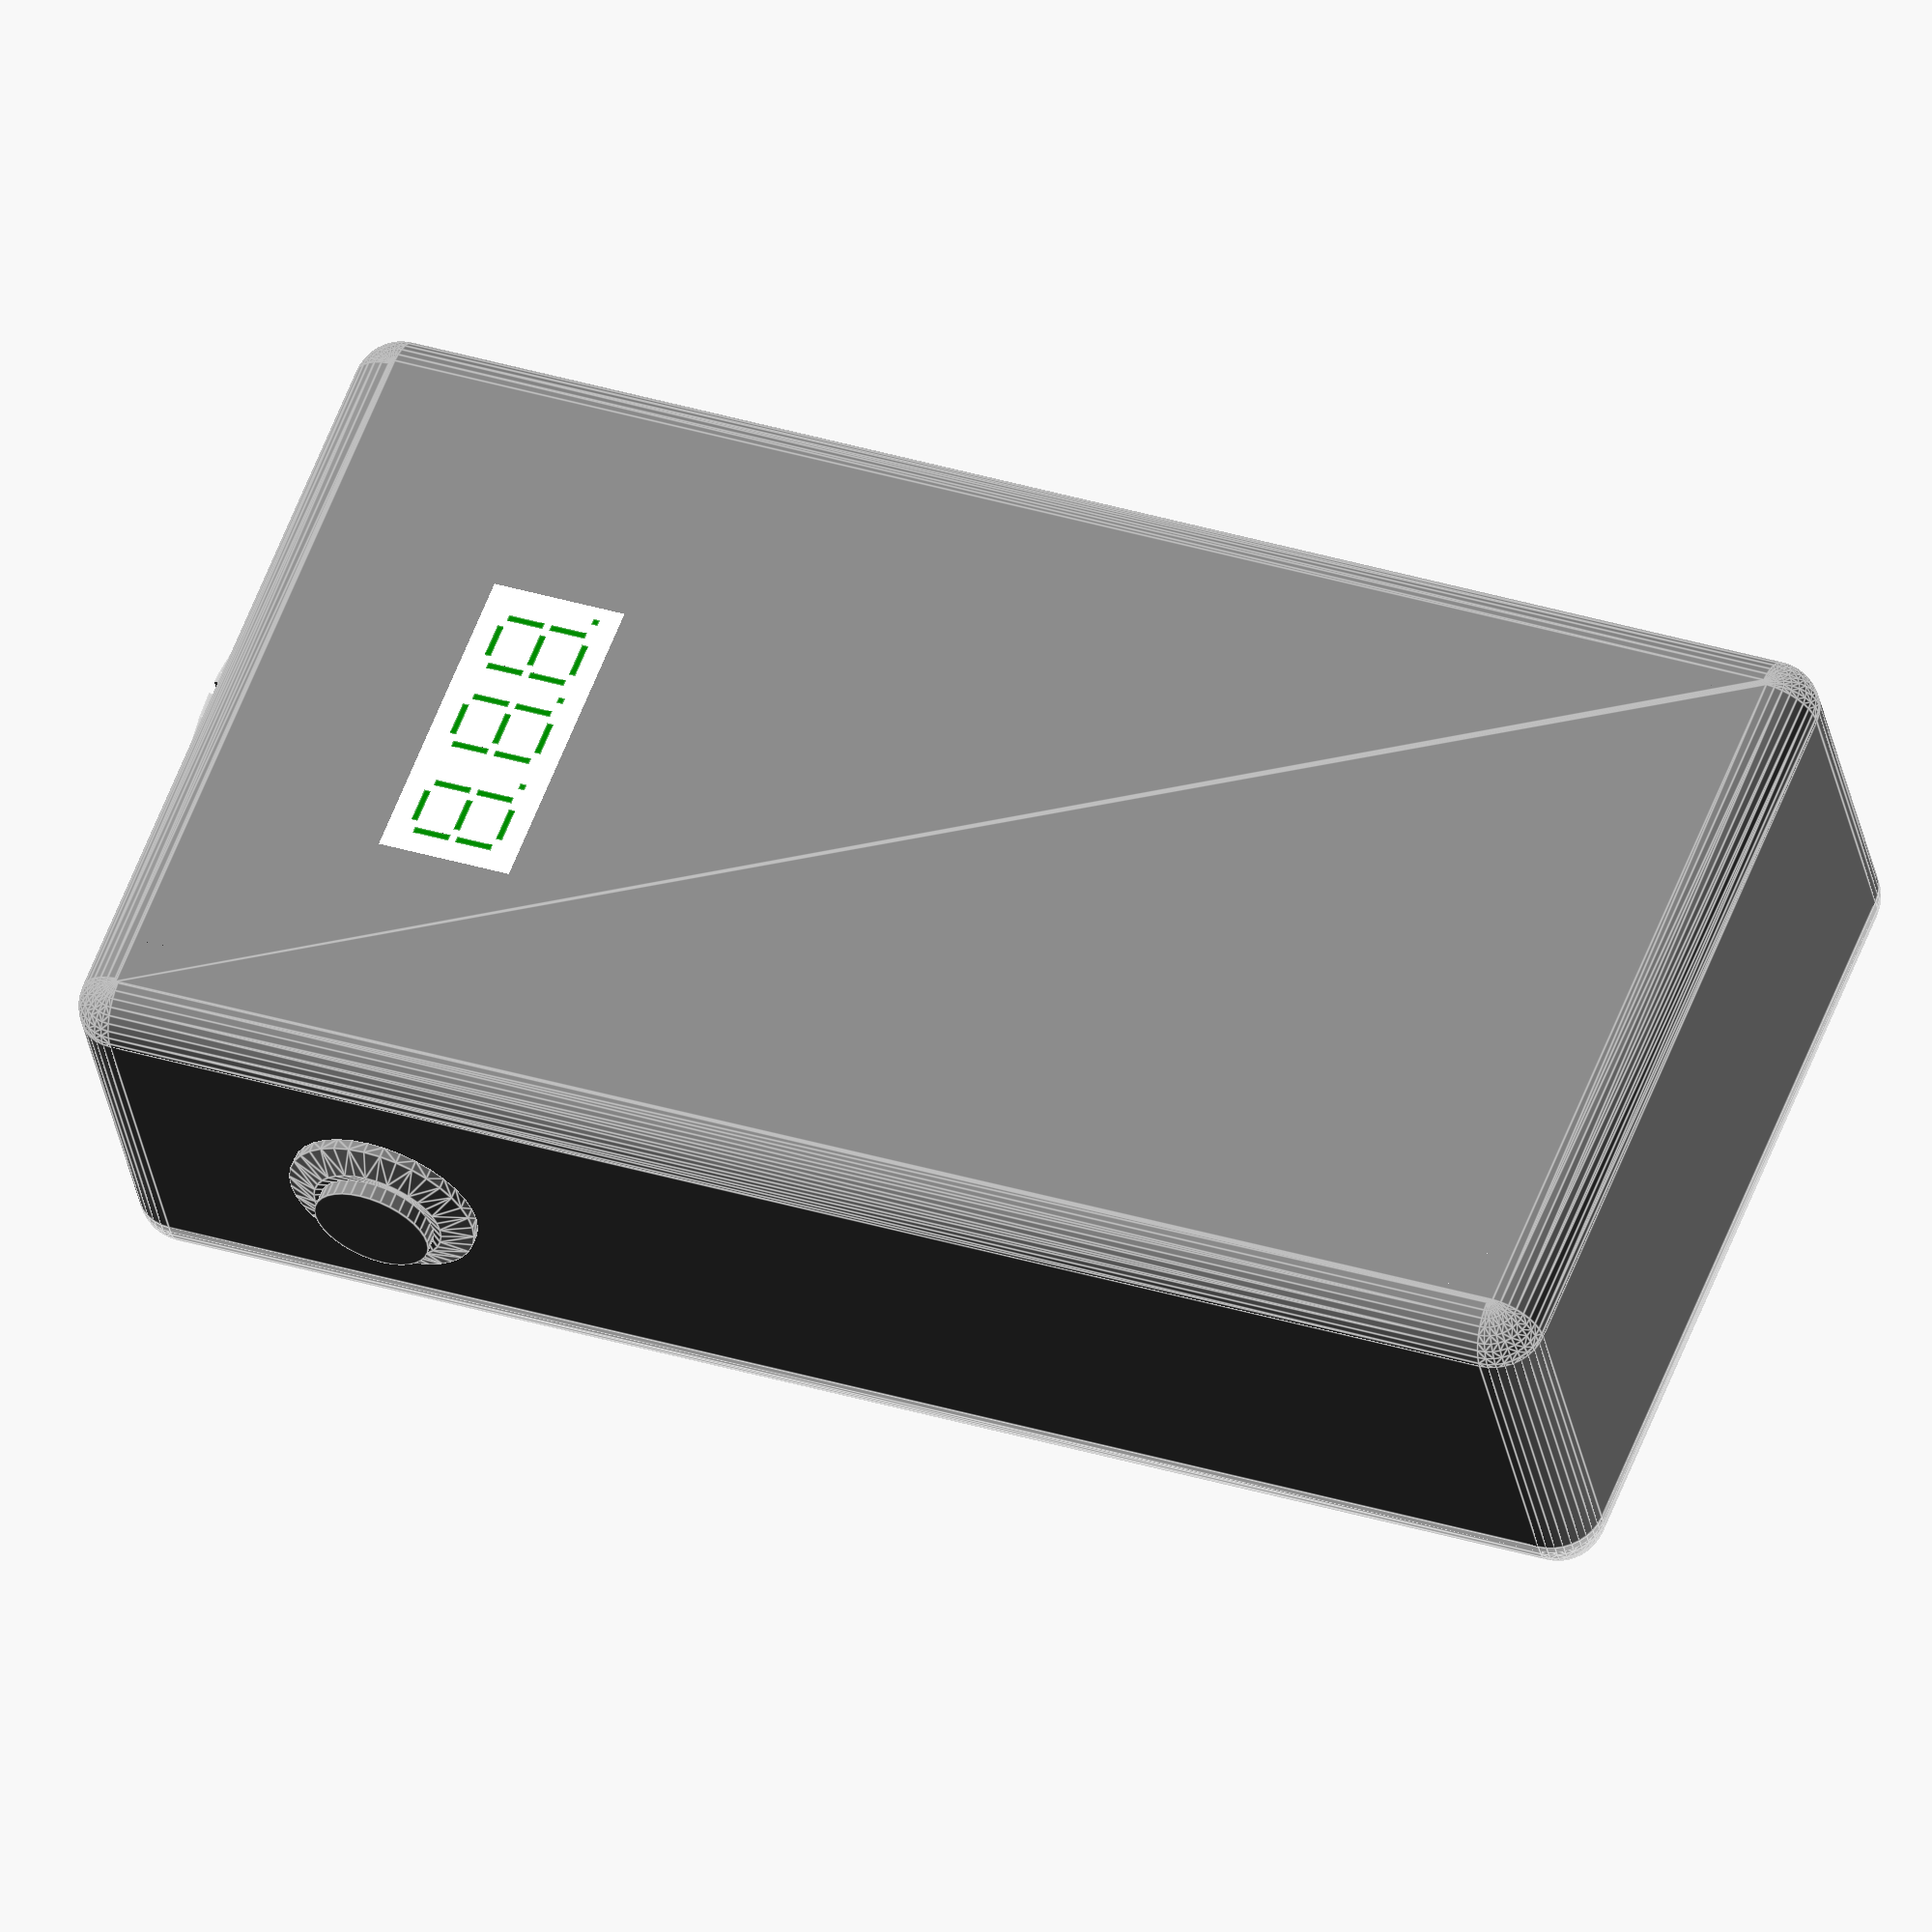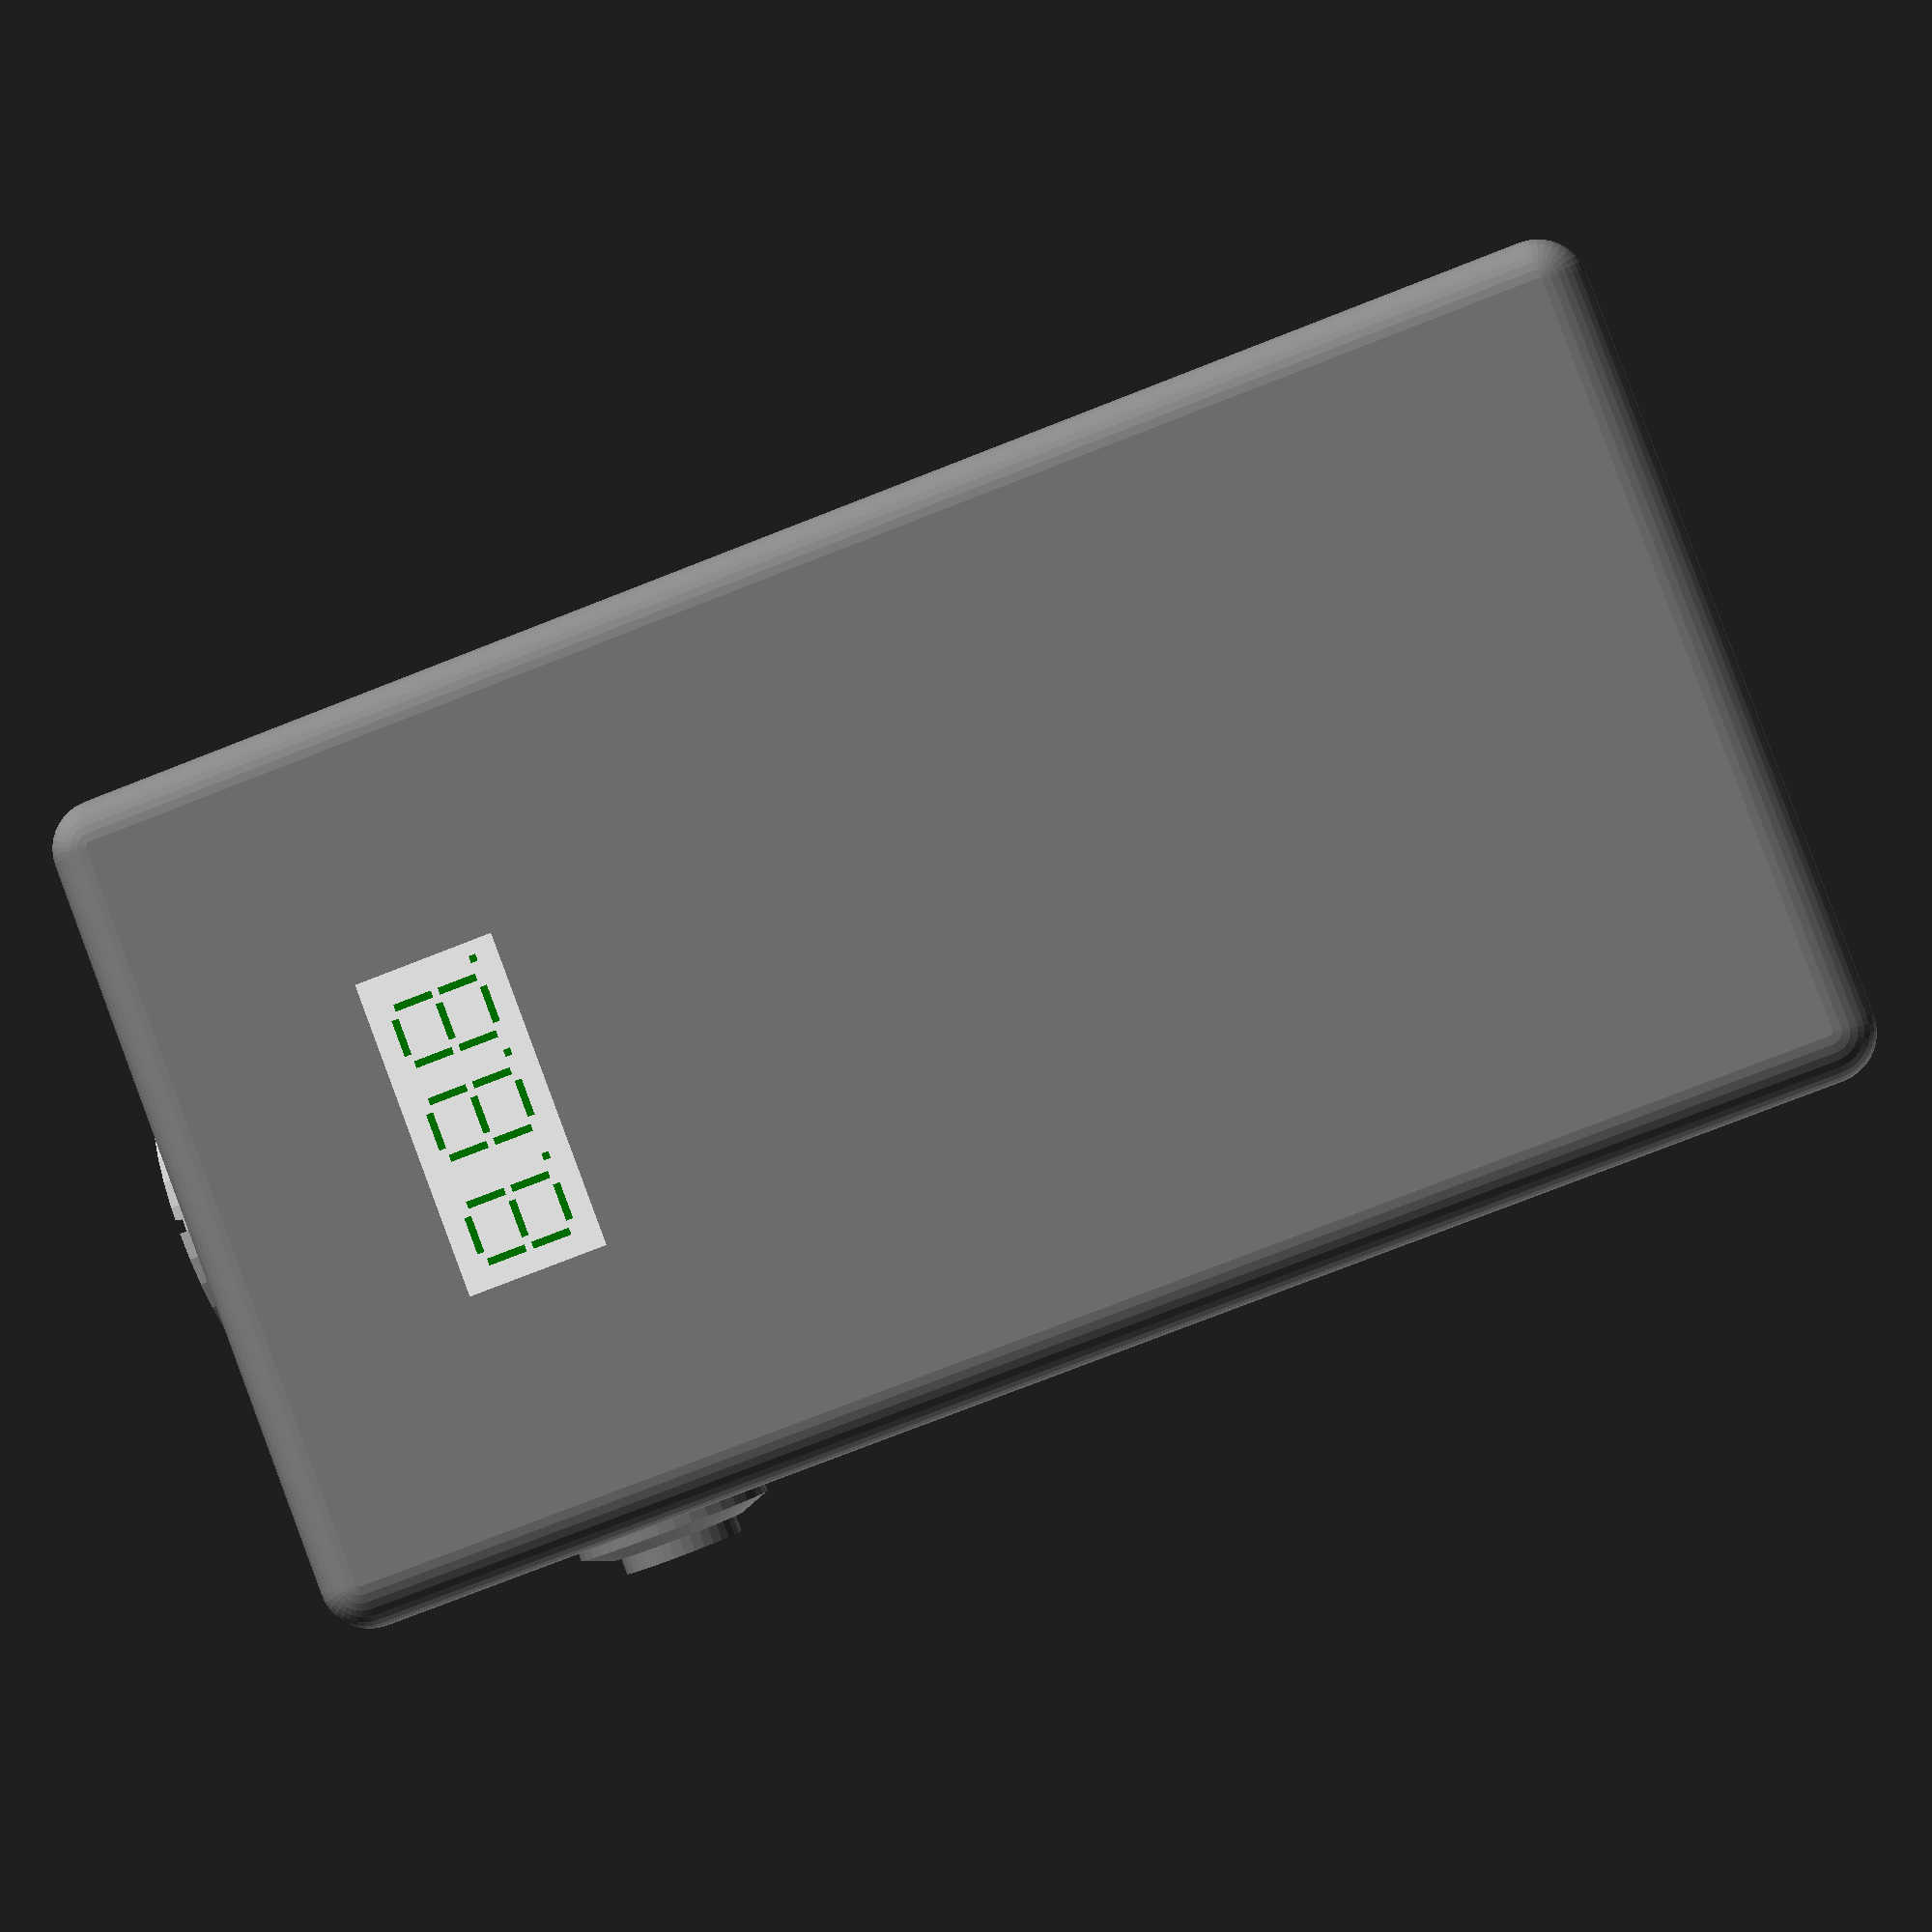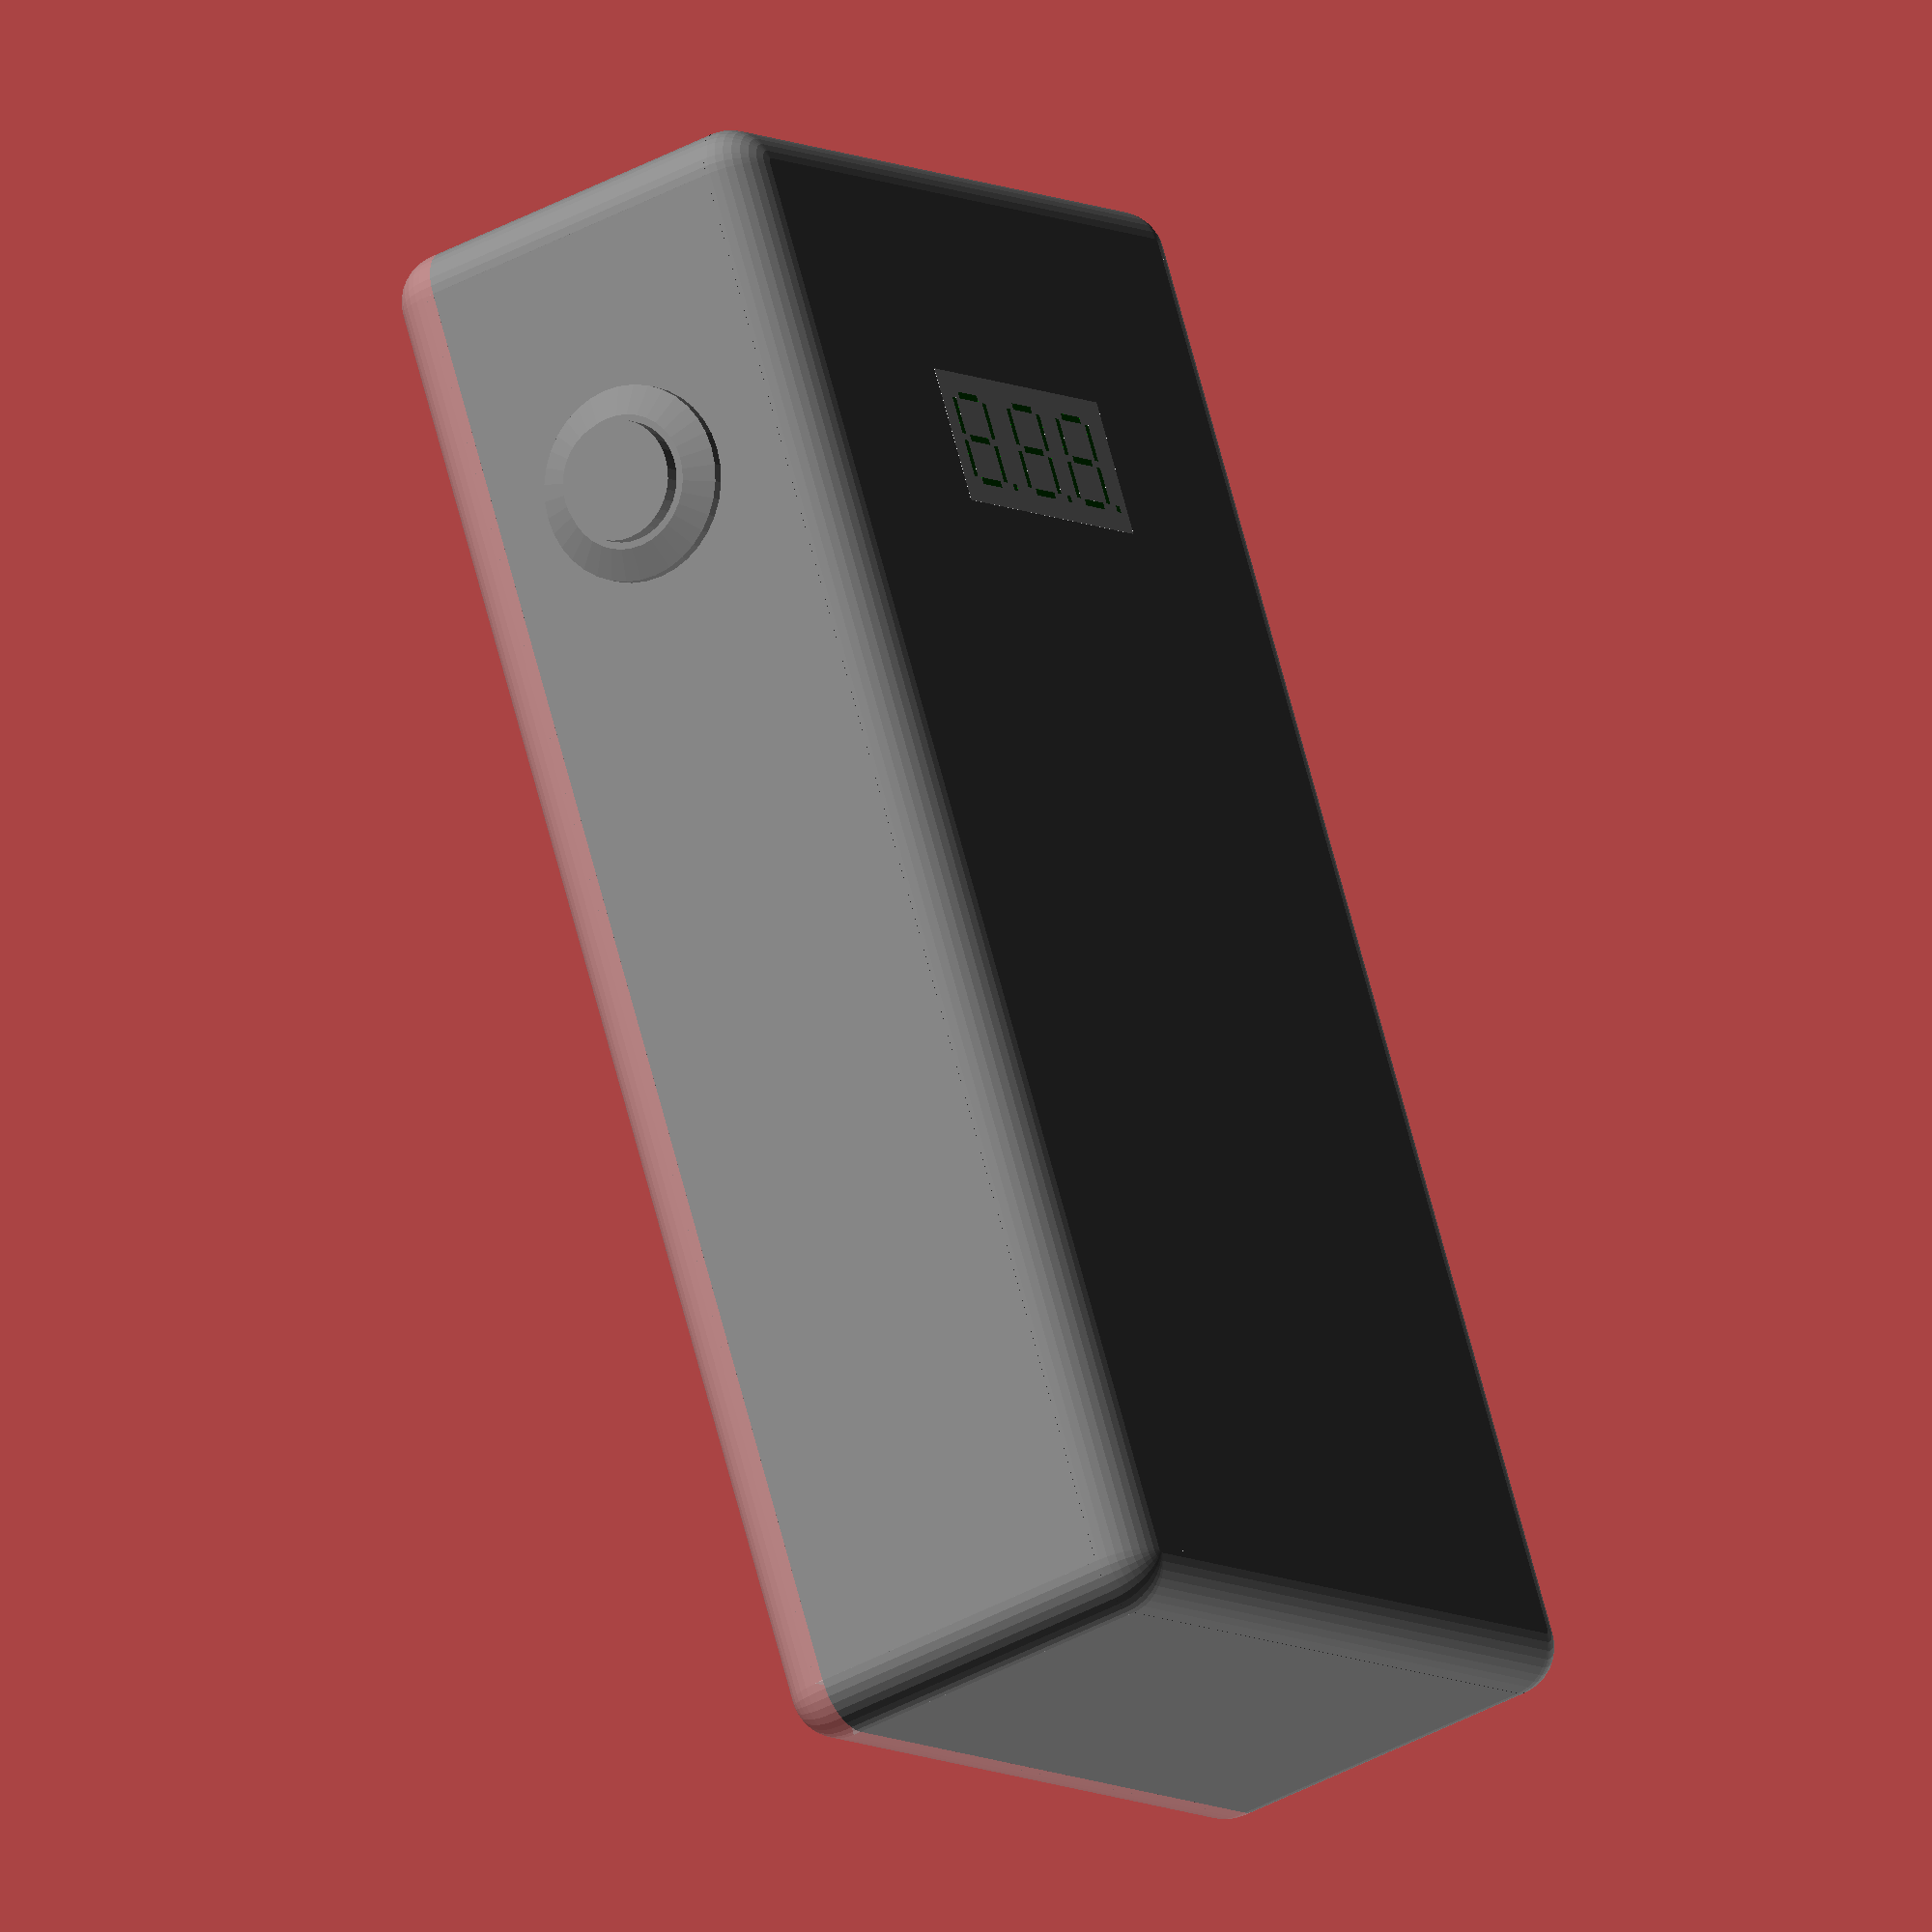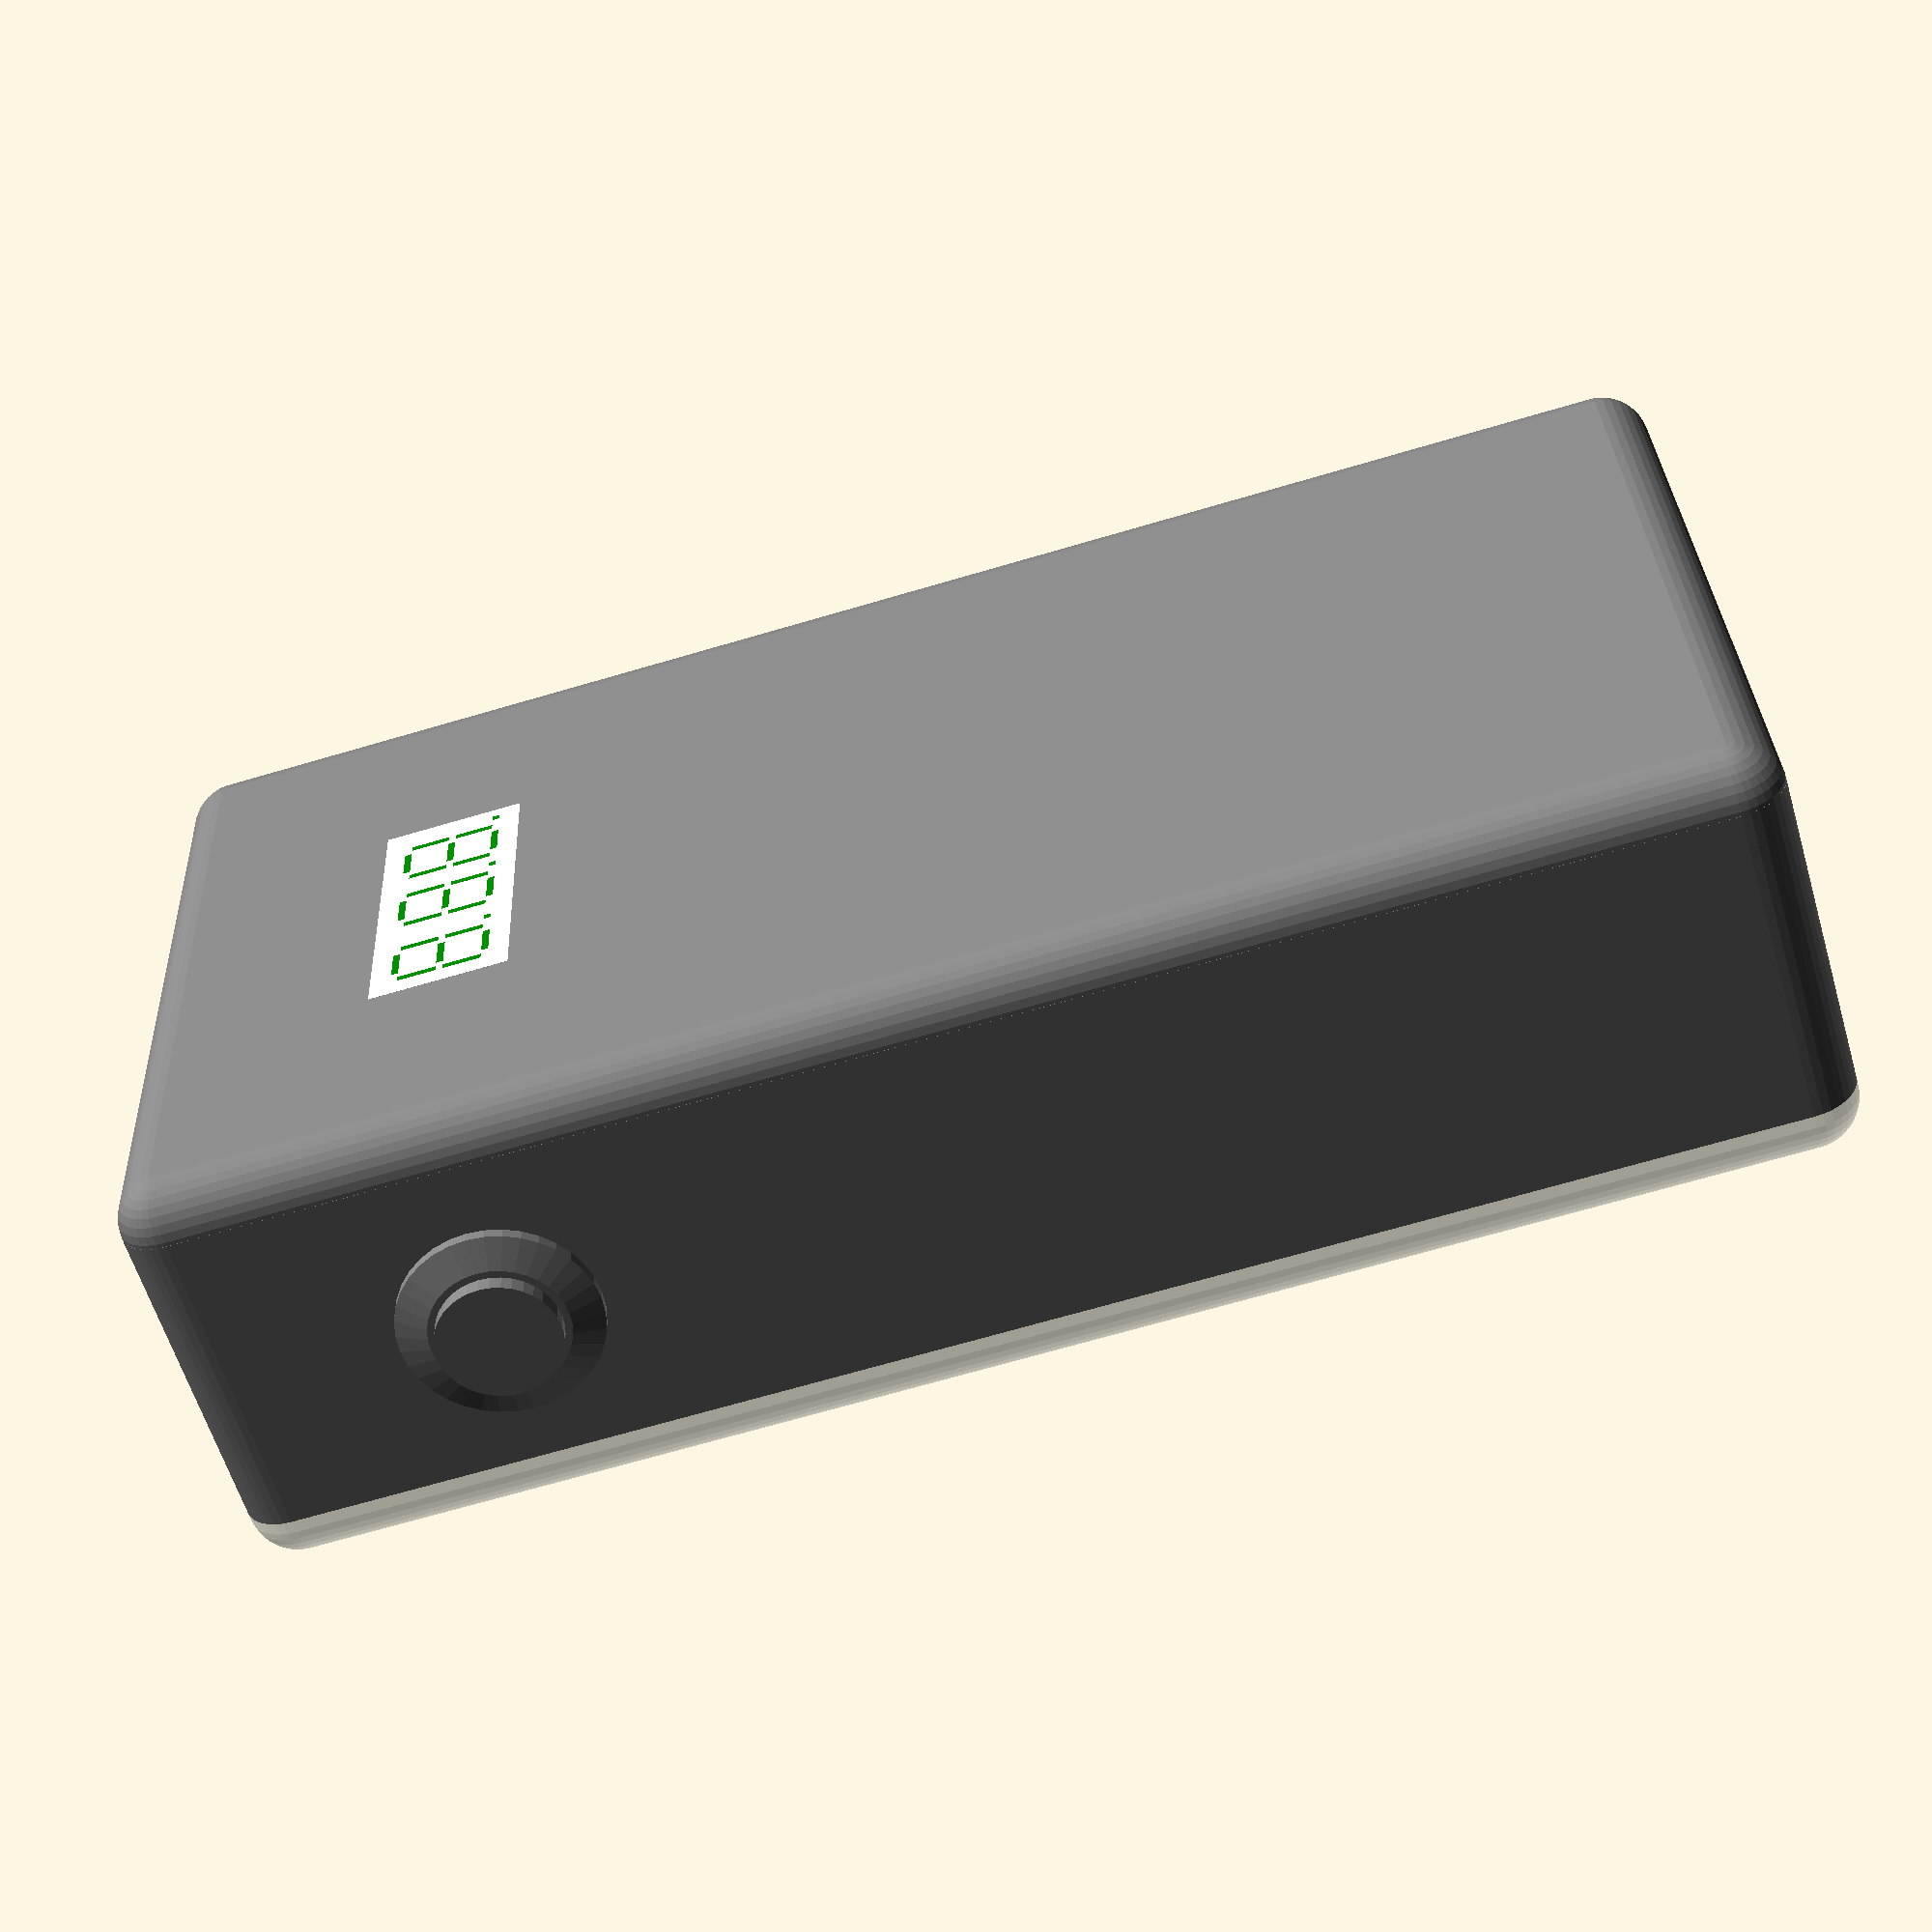
<openscad>


/* [Enclosure] */

// Select type of enclosure
boxType = "hammond1590b"; // [hammond1550a: Hammond 1550A, hammond1550b: Hammond 1550B,hammond1550p: Hammond 1550P,hammond1550q: Hammond 1550Q, hammond1590a: Hammond 1590A, hammond1590b: Hammond 1590B, hammond1590g: Hammond 1590G]

// Select color of the enclosure
boxColor = "gray"; // [gray, silver, black, blue, green, lightgray, orange, purple, red, yellow]

/* [510 connector] */

// Select your 510 connector
type_510_connector = "varitube22mmV2Slotted"; // [fdv15.5mmV4: Fat Daddy Vapes V4 15.5mm, fdv22mmV4: Fat Daddy Vapes V4 22mm, fdv30mmV4: Fat Daddy Vapes V4 30mm, fdv15.5mmV4lp: Fat Daddy Vapes V4 15.5mm Low Profile, fdv22mmV4lp: Fat Daddy Vapes V4 22mm Low Profile, fdv22mmV4lps: Fat Daddy Vapes V4 22mm Low Profile Short, varitube12mmBottomFeed: Varitube 12mm Bottom Feed, varitube14mm: Varitube 14mm, varitube22mmBottomFeed: Varitube 22mm Bottom Feed, varitube22mmV2Flat: Varitube 22mm Flat V2, varitube22mmV2Slotted: Varitube 22mm Slotted V2, varitube28.5mm: Varitube 28.5mm]
// Select color of the 510 connector
color_510_connector = "silver"; // [gray, silver, black]

// x offset from the center
xOffset_510 = 0; // [-100:20:100]
// y offset from the center
yOffset_510 = 0; // [-100:0.1:100]
// z offset from the bottom
zOffset_510 = 112.4; // [-200:0.1:200]

// x rotation
xRotate_510 = 0; // [0:360]
// y rotation
yRotate_510 = 0; // [0:360]
// z rotation
zRotate_510 = 0; // [0:360]

/* [Fire Switch] */

// Enable a fire switch?
enableFireSwitch = "yes"; // [yes, no]
// Select type of fire switch
fireSwitchType = "cloneTec12mmRaised"; // [cloneTec12mmFlat: CloneTec 12mm Flat, cloneTec12mmRaised: CloneTec 12mm Raised, vandal16mmFlat: Vandal Proof 16mm Flat, vandal16mmRaised: Vandal Proof 16mm Raised, vandal19mmFlat: Vandal Proof 19mm Flat, vandal19mmRaised: Vandal Proof 19mm Raised]
// Select color of fire switch
fireSwitchColor = "gray"; // [gray: Gray, silver: Silver, black: Black]

// x offset from the center
xOffsetFireSwitch = 30.3; // [-100:0.1:100]
// y offset from the center
yOffsetFireSwitch = 0; // [-100:0.1:100]
// z offset from the bottom
zOffsetFireSwitch = 90; // [-200:0.1:200]

// x rotation
xRotateFireSwitch = 0; // [0:360]
// y rotation
yRotateFireSwitch = 90; // [0:360]
// z rotation
zRotateFireSwitch = 0; // [0:360]

/* [Volt Meter] */

// Enable the volt meter?
enableVoltMeter = "yes"; // [yes, no]
// Select your volt meter type
voltMeterType = "seedVoltMeterGreen"; // [seedVoltMeterGreen: Seed Volt Meter Green, seedVoltMeteryellow: Seed Volt Meter Yellow, seedVoltMeterRed: Seed Volt Meter Red, seedVoltMeterBlue: Seed Volt Meter Blue]

// x offset from the center
xOffsetVoltMeter = 0; // [-100:0.1:100]
// y offset from the center
yOffsetVoltMeter = 6.7; // [-100:0.1:100]
// z offset from the bottom
zOffsetVoltMeter = 90; // [-200:0.1:200]

// x rotation
xRotateVoltMeter = 270; // [0:360]
// y rotation
yRotateVoltMeter = 180; // [0:360]
// z rotation
zRotateVoltMeter = 0; // [0:360]

/* [Sled] */

// Enable a battery sled?
enableSled = "yes"; // [yes, no]
// Select your volt meter type
sledType = "keystone1048"; // [keystone1042: Keystone single 18650 (1042), keystone1042empty: Keystone single 18650 empty (1042), keystone1048: Keystone dual 18650 (1048), keystone1048empty: Keystone dual 18650 empty (1048), keystone1048left: Keystone dual 18650 left (1048), keystone1048right: Keystone dual 18650 right (1048)]

// x offset from the center
xOffsetSled = 0; // [-100:0.1:100]
// y offset from the center
yOffsetSled = 13.5; // [-100:0.1:100]
// z offset from the bottom
zOffsetSled = 40.7; // [-200:0.1:200]

// x rotation
xRotateSled = 90; // [0:360]
// y rotation
yRotateSled = 90; // [0:360]
// z rotation
zRotateSled = 0; // [0:360]

/* [PCB] */

// Enable a pcb?
enablePcb = "yes"; // [yes, no]
// Select PCB
pcbType = "raptor10a"; // [raptor10a: Naos Raptor 10A, raptor20a: Naos Raptor 20A]

// x offset from the center
xOffsetPcb = -21.4; // [-100:0.1:100]
// y offset from the center
yOffsetPcb = 0; // [-100:0.1:100]
// z offset from the bottom
zOffsetPcb = 90; // [-200:0.1:200]

// x rotation
xRotatePcb = 90; // [0:360]
// y rotation
yRotatePcb = 0; // [0:360]
// z rotation
zRotatePcb = 270; // [0:360]

/* [Squonker] */

// Enable squonker?
enableSquonk = "no"; // [yes, no]
// Select Bottle type
squonkType = "fdv18mm"; // [fdv18mm: Fat Daddy Vapes 18mm round, raptor20a: Naos Raptor 20A]

// x offset from the center
xOffsetSquonk = -50; // [-100:0.1:100]
// y offset from the center
yOffsetSquonk = 0; // [-100:0.1:100]
// z offset from the bottom
zOffsetSquonk = 0; // [-200:0.1:200]

// x rotation
xRotateSquonk = 0; // [0:360]
// y rotation
yRotateSquonk = 0; // [0:360]
// z rotation
zRotateSquonk = 0; // [0:360]

// height
squonkCutoutHeight = 45; // [1:200]
// width
squonkCutoutWidth = 23; // [1:200]
// depth
squonkCutoutDepth = 5; // [1:200]

// x offset from the center
xOffsetSquonkCutout = 10; // [-100:0.1:100]
// y offset from the center
yOffsetSquonkCutout = -13.5; // [-100:0.1:100]
// z offset from the bottom
zOffsetSquonkCutout = 30; // [-200:0.1:200]

// x rotation
xRotateSquonkCutout = 0; // [0:360]
// y rotation
yRotateSquonkCutout = 0; // [0:360]
// z rotation
zRotateSquonkCutout = 0; // [0:360]

/* [Passthrough] */

// Enable passthrough?
enablePassthrough = "no"; // [yes, no]
// Select passthrough type
passthroughType = "hole"; // [hole: Hole, jack608: Switchcraft Unmated Power Jack]

// Passthrough hole diameter
passthroughDiameter = 5;
passthroughDepth = 6;

// x offset from the center
xOffsetPassthrough = -29.5; // [-100:0.1:100]
// y offset from the center
yOffsetPassthrough = 0; // [-100:0.1:100]
// z offset from the bottom
zOffsetPassthrough = 15; // [-200:0.1:200]

// x rotation
xRotatePassthrough = 90; // [0:360]
// y rotation
yRotatePassthrough = 90; // [0:360]
// z rotation
zRotatePassthrough = 0; // [0:360]

/* [View Mode] */

// If visualisation is enabled, the parts are rendered
visualize = "yes"; // [yes, no]
// Which parts of the box to display
part = "both"; // [both, body, lid]

/* [Hidden] */
sledColor = "black";
voltMeterColor = "white";

// Resolution for roundness: higher -> rounder edges -> longer render time
$fn = 36;

pos510 = [xOffset_510, yOffset_510, zOffset_510];
posFireSwitch = [xOffsetFireSwitch, yOffsetFireSwitch, zOffsetFireSwitch];
posVoltMeter = [xOffsetVoltMeter, yOffsetVoltMeter, zOffsetVoltMeter];
posSled = [xOffsetSled, yOffsetSled, zOffsetSled];
posPcb = [xOffsetPcb, yOffsetPcb, zOffsetPcb];
posSquonk = [xOffsetSquonk, yOffsetSquonk, zOffsetSquonk];
posSquonkCutout = [xOffsetSquonkCutout, yOffsetSquonkCutout, zOffsetSquonkCutout];
posPassthrough = [xOffsetPassthrough, yOffsetPassthrough, zOffsetPassthrough];

rot510 = [xRotate_510, yRotate_510, zRotate_510];
rotFireSwitch = [xRotateFireSwitch, yRotateFireSwitch, zRotateFireSwitch];
rotVoltMeter = [xRotateVoltMeter, yRotateVoltMeter, zRotateVoltMeter];
rotSled = [xRotateSled, yRotateSled, zRotateSled];
rotPcb = [xRotatePcb, yRotatePcb, zRotatePcb];
rotSquonk = [xRotateSquonk, yRotateSquonk, zRotateSquonk];
rotSquonkCutout = [xRotateSquonkCutout, yRotateSquonkCutout, zRotateSquonkCutout];
rotPassthrough = [xRotatePassthrough, yRotatePassthrough, zRotatePassthrough];

/**
 * To activate animation:
 * View -> Animated
 * Set FPS to 15 and steps to 100
 */
xRotate = (part != "both") ? 270 : 0;
yRotate = (part == "lid") ? 180 : 0;
zRotate = $t * 360;

rotate([xRotate, yRotate, zRotate]) {
  renderFull();
  if(visualize == "yes" && part == "both")
    visualisation();
}/**
 * Available 510 connectors:
 * 
 * Varitube:
 * 
 * + http://www.varitube.com/VT-510-V2-Connector--Self-adjusting-Center-Pin_p_364.html
 * + http://www.varitube.com/VT-510--Bottom-Feeding-510--Self-Adjusting-or-Manual_p_402.html
 */

//$fn = 36;

//connector510("varitube12mmBottomFeed");
//connector510("varitube14mm");
//connector510("varitube22mmBottomFeed");
//connector510("varitube22mmV2Slotted");
//connector510("varitube22mmV2Plain");
//connector510("varitube28.5mm");

//connector510("fdv15.5mmV4");
//connector510("fdv22mmV4");
//connector510("fdv30mmV4");

//connector510("fdv15.5mmV4lp");
//connector510("fdv22mmV4lp");

//connector510("fdv22mmV4lps");

module connector510(type, color510="silver", holes=true) {
  if(type == "varitube12mmBottomFeed")
    varitube12mmBottomFeed(color510, holes);

  if(type == "varitube14mm")
    varitube14mm(color510, holes);

  if(type == "varitube22mmBottomFeed")
    varitube22mmBottomFeed(color510, holes);

  if(type == "varitube22mmV2Slotted")
    varitube22mmV2Slotted(color510, holes);

  if(type == "varitube22mmV2Plain")
    varitube22mmV2Flat(color510, holes);

  if(type == "varitube28.5mm")
    varitube285mm(color510, holes);

  if(type == "fdv15.5mmV4")
    fdv155mmV4(color510, holes);

  if(type == "fdv22mmV4")
    fdv22mmV4(color510, holes);

  if(type == "fdv30mmV4")
    fdv30mmV4(color510, holes);

  if(type == "fdv15.5mmV4lp")
    fdv155mmV4lp(color510, holes);

  if(type == "fdv22mmV4lp")
    fdv22mmV4lp(color510, holes);

  if(type == "fdv22mmV4lps")
    fdv22mmV4lps(color510, holes);
}

module fdv155mmV4(color510="silver", holes=true) {
  connectorDiameter = 8;
  connectorHeight = 2.5;
  bodyDiameter = 10;
  bodyHeight = 8;
  ringDiameter = 15.5;
  ringHeight = 3.5;

  fdvV4Base(
    connectorDiameter, connectorHeight,
    bodyDiameter, bodyHeight,
    ringDiameter, ringHeight,
    color510,
    holes, false
  );
}

module fdv22mmV4(color510="silver", holes=true) {
  connectorDiameter = 8;
  connectorHeight = 2.5;
  bodyDiameter = 10;
  bodyHeight = 8;
  ringDiameter = 22;
  ringHeight = 3.5;

  fdvV4Base(
    connectorDiameter, connectorHeight,
    bodyDiameter, bodyHeight,
    ringDiameter, ringHeight,
    color510,
    holes, false
  );
}

module fdv155mmV4lp(color510="silver", holes=true) {
  connectorDiameter = 8;
  connectorHeight = 2.5;
  bodyDiameter = 10;
  bodyHeight = 10.5;
  ringDiameter = 15.5;
  ringHeight = 1;

  fdvV4Base(
    connectorDiameter, connectorHeight,
    bodyDiameter, bodyHeight,
    ringDiameter, ringHeight,
    color510,
    holes, false
  );
}

module fdv22mmV4lp(color510="silver", holes=true) {
  connectorDiameter = 8;
  connectorHeight = 2.5;
  bodyDiameter = 10;
  bodyHeight = 10.5;
  ringDiameter = 22;
  ringHeight = 1;

  fdvV4Base(
    connectorDiameter, connectorHeight,
    bodyDiameter, bodyHeight,
    ringDiameter, ringHeight,
    color510,
    holes, false
  );
}

module fdv30mmV4(color510="silver", holes=true) {
  connectorDiameter = 8;
  connectorHeight = 2.5;
  bodyDiameter = 10;
  bodyHeight = 8;
  ringDiameter = 30;
  ringHeight = 3.5;

  fdvV4Base(
    connectorDiameter, connectorHeight,
    bodyDiameter, bodyHeight,
    ringDiameter, ringHeight,
    color510,
    holes, false
  );
}

module fdv22mmV4lps(color510="silver", holes=true) {
  connectorDiameter = 8;
  connectorHeight = 2.5;
  bodyDiameter = 10;
  bodyHeight = 9;
  ringDiameter = 22;
  ringHeight = 1;

  fdvV4Base(
    connectorDiameter, connectorHeight,
    bodyDiameter, bodyHeight,
    ringDiameter, ringHeight,
    color510,
    holes, false
  );
}

module fdvV4Base(
  connectorDiameter, connectorHeight,
  bodyDiameter, bodyHeight,
  ringDiameter, ringHeight,
  ringColor,
  holes=true, slotted=true)
{
  connectorRadius = connectorDiameter / 2;
  bodyRadius = bodyDiameter / 2;
  ringRadius = ringDiameter / 2;

  connectorColor = (holes) ? "gold" : ringColor;
  bodyColor = (holes) ? "gray" : ringColor;

  translate([0, 0, -connectorHeight - bodyHeight])
    main(ringColor);

  module main(ringColor) {
    group() {
      color(connectorColor)
        difference() {
          cylinder(r=connectorRadius, h=connectorHeight);

          if(holes)
            translate([0, 0,- 1])
              cylinder(r=connectorRadius / 3, h=connectorHeight);
        }

      difference() {
        group() {
          translate([0, 0, connectorHeight])
            color(bodyColor)
              cylinder(r=bodyRadius, h=bodyHeight);

          translate([0, 0, connectorHeight + bodyHeight])
            color(ringColor)
              cylinder(r=ringRadius, h=ringHeight);
        }

        if(holes)
          translate([0, 0, connectorHeight + bodyHeight / 2])
            color(ringColor)
              cylinder(r=3.5, h= ringHeight+ bodyHeight);
      }
    }
  }
}

module varitube14mm(color510="silver", holes=true) {
  bodyDiameter = 10;
  bodyHeight = 10.52;

  ringDiameter = 14;
  ringHeight = 1;

  holeDiameter = 7;
  holeHeight = bodyHeight;

  color(color510)
    varitubeBase(
      bodyDiameter, bodyHeight,
      ringDiameter, ringHeight,
      holeDiameter, holeHeight,
      holes, true);
}

module varitube12mm(color510="silver", holes=true) {
  bodyDiameter = 10;
  bodyHeight = 12;

  ringDiameter = 12;
  ringHeight = 1;

  holeDiameter = 7;
  holeHeight = bodyHeight;

  color(color510)
    varitubeBase(
      bodyDiameter, bodyHeight,
      ringDiameter, ringHeight,
      holeDiameter, holeHeight,
      holes, false);
}

module varitube12mmBottomFeed(color510="silver", holes=true) {
  squonkHeight = 10;
  squonkDiameter = 3;
  squonkRadius = squonkDiameter / 2;

  color(color510)
    group() {
      varitube12mm(holes);

      translate([0, 0, -12 - squonkHeight])
        cylinder(r=squonkRadius, h=squonkHeight);
    }
}

module varitube22mmBottomFeed(color510="silver", holes=true) {
  squonkHeight = 10;
  squonkDiameter = 3;
  squonkRadius = squonkDiameter / 2;

  color(color510)
    group() {
      varitube22mmV2(color510, holes, false);

      translate([0, 0, -10 - squonkHeight])
        cylinder(r=squonkRadius, h=squonkHeight);
    }
}

module varitube22mmV2Flat(color510="silver", holes=true) {
  varitube22mmV2(color510, holes, false);
}

module varitube22mmV2Slotted(color510="silver", holes=true) {
  varitube22mmV2(color510, holes, true);
}

module varitube22mmV2(color510="silver", holes=true, slotted=false) {
  bodyDiameter = 10;
  bodyHeight = 10.52;

  ringDiameter = 22;
  ringHeight = 1;

  holeDiameter = 7;
  holeHeight = bodyHeight;

  color(color510)
    varitubeBase(
      bodyDiameter, bodyHeight,
      ringDiameter, ringHeight,
      holeDiameter, holeHeight,
      holes, slotted);
}

module varitube285mm(color510="silver", holes=true) {
  bodyDiameter = 10;
  bodyHeight = 10.52;

  ringDiameter = 28.5;
  ringHeight = 1;

  holeDiameter = 7;
  holeHeight = bodyHeight;

  color(color510)
    varitubeBase(
      bodyDiameter, bodyHeight,
      ringDiameter, ringHeight,
      holeDiameter, holeHeight,
      holes, true);
}

module varitubeBase(
  bodyDiameter, bodyHeight,
  ringDiameter, ringHeight,
  holeDiameter, holeHeight,
  holes=true, slotted=true)
{
  bodyRadius = bodyDiameter / 2;
  ringRadius = ringDiameter / 2;
  holeRadius = holeDiameter / 2;

  union() {
    translate([0, 0, -bodyHeight])
      build();

    cube([0, 0, 0]);
  }

  module build() {
    difference() {
      union() {
        bottom();
        translate([0, 0, bodyHeight])
          top();
      }

      if(holes)
        translate([0, 0, ringHeight])
          cylinder(r=holeRadius, h=holeHeight + 1);
    }
  }

  module bottom() {
    cylinder(r=bodyRadius, h=bodyHeight + ringHeight / 2);
  }

  module top() {
    zOffset = ringHeight / 2;

    difference() {
      cylinder(r=ringRadius, h=ringHeight);

      if(holes && slotted) {
        translate([-ringDiameter / 2 - 1, 0, zOffset])
          cube([ringDiameter + 2, ringHeight, ringHeight]);

        translate([0, -ringDiameter / 2 - 1, zOffset])
          rotate([0, 0, 90])
            cube([ringDiameter + 2, ringHeight, ringHeight]);
      }
    }
  }
}/**
 * Available Bottles:
 * 
 * + Fat Daddy Vapes 18mm: http://www.modmaker.co.uk/Mod-Making-Supplies/Squonk-Parts/Fat-Daddy-Vapes-18mm-Squonk-Bottles
 */

//$fn = 36;
//bottle("fdv18mm", "silver", true);

module bottle(type, capColor="silver", holes=true) {
  if(type == "fdv18mm")
    fdv18mm(capColor, holes);
}

module fdv18mm(capColor="silver", holes=true) {
  diameter = 18;
  height = 65;
  capHeight = 15;

  radius = diameter / 2;

  if(holes)
    %build();
  
  else
    color(capColor)
      build();
    
  module build() {
    group() {
      cylinder(r=radius, h=height-capHeight - 10);
      translate([0, 0, height-capHeight - 10])
        cylinder(r=radius - 2, h=2);
      translate([0, 0, height-capHeight - 8])
        cylinder(r=radius, h=2);
      translate([0, 0, height-capHeight - 6])
        cylinder(r=radius - 2, h=2);
      translate([0, 0, height-capHeight - 4])
        cylinder(r=radius, h=2);
      translate([0, 0, height-capHeight - 2])
        cylinder(r=radius - 2, h=2);
    }
    
    translate([0,0, height- capHeight])
    color(capColor) {
      cylinder(r=radius, h=capHeight);
      
      translate([0,0, capHeight])
        cylinder(r=1.5, h=8);
    }
  }
}//elliptic(25, 15, 5);

module elliptic(height, width, depth) {
  radius = width / 2;

  translate([0, depth / 2, radius - height / 2])
    rotate([90, 0, 0])
      hull() {
        cylinder(r=radius, h = depth);

        translate([0, height - radius * 2], 0)
          cylinder(r=radius, h = depth);
      }
}/**
 * Available enclosures:
 *
 * Hammond:
 * + http://www.hammondmfg.com/pdf/1550A.pdf
 * + http://www.hammondmfg.com/pdf/1550B.pdf
 * + http://www.hammondmfg.com/pdf/1550P.pdf
 * + http://www.hammondmfg.com/pdf/1550Q.pdf
 *
 * + http://www.hammondmfg.com/pdf/1590A.pdf
 * + http://www.hammondmfg.com/pdf/1590B.pdf
 * + http://www.hammondmfg.com/pdf/1590G.pdf
 */

/* [Type] */
// Which part of the enclosure to view?
part = "both"; // [both, body, lid, test]

// Which type of box do you want?
type = "hammond1550a"; // [hammond1550a, hammond1550b, hammond1550p, hammond1550q, hammond1590a, hammond1590b, hammond1590g]

/* [Body] */

// Adjust in case your magnets do not fit width wise.
diameterOffsetBodyHole = -0.25; // [-5:0.05:5]

// Increase in case your magnet holders are too flimsy.
additionalWallBody = 0.00; // [-5:0.05:5]

// Decrease in case your magnets do not fit height wise.
zOffsetBodyHole = 0.00; // [-5:0.05:5]

/* [Lid] */

// Adjust in case your magnets do not fit width wise
diameterOffsetLidHole = 0.10; // [-5:0.05:5]

// Increase in case your magnet holder walls are too flimsy
additionalWallLid = 0.00; // [-5:0.05:5]

// Decrease in case your magnets do not fit height wise.
zOffsetLidHole = 0.00; // [-5:0.05:5]

// The width of the snaps
snapWidth = 1.00; // [-5:0.05:5]

/* [Hidden] */
$fn = 36;
print = false;

//enclosure(type, part);
 
module enclosure(type, part, boxColor) {
  if(type == "hammond1550a")
    hammond1550a(part, boxColor);

  if(type == "hammond1550b")
    hammond1550b(part, boxColor);

  if(type == "hammond1550p")
    hammond1550p(part, boxColor);

  if(type == "hammond1550q")
    hammond1550q(part, boxColor);

  if(type == "hammond1590a")
    hammond1590a(part, boxColor);

  if(type == "hammond1590b")
    hammond1590b(part, boxColor);

  if(type == "hammond1590g")
    hammond1590g(part, boxColor);
}

module hammond1550a(part="both", boxColor="grey") {
  outerLength = 89;
  outerWidth = 35;
  outerHeight = 30.1;
  lidHeight = 4.1;

  innerLength = 86;
  innerWidth = 32;
  innerHeight = 27.1;

  postDiameter = 4;
  postWidthBody = 6.5;
  postWidthLid = 6.5;
  holeDiameterBody = 3.5;
  holeDiameterLid = 4;

  xOffsetHole = 5;
  yOffsetHole = 5;

  outerDiameter = 7;

  hammond(
    outerLength, outerWidth, outerHeight, lidHeight,
    innerLength, innerWidth, innerHeight,
    postWidthBody, holeDiameterBody,
    postWidthLid, holeDiameterLid,
    xOffsetHole, yOffsetHole,
    outerDiameter, postDiameter,
    part, boxColor);
}

module hammond1550b(part="both", boxColor="grey") {
  outerLength = 114.50;
  outerWidth = 64;
  outerHeight = 30.1;
  lidHeight = 4.1;

  innerLength = 111.50;
  innerWidth = 60.58;
  innerHeight = 27.1;

  postDiameter = 4;
  postWidthBody = 6.5;
  postWidthLid = 6.5;
  holeDiameterBody = 3.5;
  holeDiameterLid = 4;

  xOffsetHole = 5;
  yOffsetHole = 5;

  outerDiameter = 7;

  hammond(
    outerLength, outerWidth, outerHeight, lidHeight,
    innerLength, innerWidth, innerHeight,
    postWidthBody, holeDiameterBody,
    postWidthLid, holeDiameterLid,
    xOffsetHole, yOffsetHole,
    outerDiameter, postDiameter,
    part, boxColor);
}

module hammond1550p(part="both", boxColor="grey") {
  outerLength = 80;
  outerWidth = 55;
  outerHeight = 25.1;
  lidHeight = 4.1;

  innerLength = 76.13;
  innerWidth = 52;
  innerHeight = 22.1;

  postDiameter = 4;
  postWidthBody = 6.5;
  postWidthLid = 6.5;
  holeDiameterBody = 3.5;
  holeDiameterLid = 4;

  xOffsetHole = 5;
  yOffsetHole = 5;

  outerDiameter = 7;

  hammond(
    outerLength, outerWidth, outerHeight, lidHeight,
    innerLength, innerWidth, innerHeight,
    postWidthBody, holeDiameterBody,
    postWidthLid, holeDiameterLid,
    xOffsetHole, yOffsetHole,
    outerDiameter, postDiameter,
    part, boxColor);
}

module hammond1550q(part="both", boxColor="grey") {
  outerLength = 60;
  outerWidth = 55;
  outerHeight = 30.1;
  lidHeight = 4.1;

  innerLength = 57;
  innerWidth = 51;
  innerHeight = 26.8;

  postDiameter = 4;
  postWidthBody = 6.5;
  postWidthLid = 6.5;
  holeDiameterBody = 3.5;
  holeDiameterLid = 4;

  xOffsetHole = 5;
  yOffsetHole = 5;

  outerDiameter = 7;

  hammond(
    outerLength, outerWidth, outerHeight, lidHeight,
    innerLength, innerWidth, innerHeight,
    postWidthBody, holeDiameterBody,
    postWidthLid, holeDiameterLid,
    xOffsetHole, yOffsetHole,
    outerDiameter, postDiameter,
    part, boxColor);
}

module hammond1590a(part="both", boxColor="grey") {
  outerLength = 92.6;
  outerWidth = 38.5;
  outerHeight = 31;
  lidHeight = 4.1;

  innerLength = 89.10;
  innerWidth = 35;
  innerHeight = 27.4;

  postDiameter = 4;
  postWidthBody = 6.5;
  postWidthLid = 6.5;
  holeDiameterBody = 3.5;
  holeDiameterLid = 4;

  xOffsetHole = 5;
  yOffsetHole = 5;

  outerDiameter = 7;

  hammond(
    outerLength, outerWidth, outerHeight, lidHeight,
    innerLength, innerWidth, innerHeight,
    postWidthBody, holeDiameterBody,
    postWidthLid, holeDiameterLid,
    xOffsetHole, yOffsetHole,
    outerDiameter, postDiameter,
    part, boxColor);
}

module hammond1590b(part="both", boxColor="grey") {
  outerLength = 112.4;
  outerWidth = 60.5;
  outerHeight = 31;
  lidHeight = 4.1;

  innerLength = 108.1;
  innerWidth = 56.5;
  innerHeight = 27;

  postDiameter = 4;
  postWidthBody = 6;
  postWidthLid = 6;
  holeDiameterBody = 3.5;
  holeDiameterLid = 4;

  xOffsetHole = 5;
  yOffsetHole = 5;

  outerDiameter = 7;

  hammond(
    outerLength, outerWidth, outerHeight, lidHeight,
    innerLength, innerWidth, innerHeight,
    postWidthBody, holeDiameterBody,
    postWidthLid, holeDiameterLid,
    xOffsetHole, yOffsetHole,
    outerDiameter, postDiameter,
    part, boxColor);
}

module hammond1590g(part="both", boxColor="grey") {
  outerLength = 100;
  outerWidth = 50;
  outerHeight = 25;
  lidHeight = 4.1;

  innerLength = 96.2;
  innerWidth = 46.2;
  innerHeight = 21;

  postDiameter = 4;
  postWidthBody = 6.5;
  postWidthLid = 6.5;
  holeDiameterBody = 3.5;
  holeDiameterLid = 4;

  xOffsetHole = 5;
  yOffsetHole = 5;

  outerDiameter = 7;

  hammond(
    outerLength, outerWidth, outerHeight, lidHeight,
    innerLength, innerWidth, innerHeight,
    postWidthBody, holeDiameterBody,
    postWidthLid, holeDiameterLid,
    xOffsetHole, yOffsetHole,
    outerDiameter, postDiameter,
    part, boxColor);
}

module hammond(
  outerLength, outerWidth, outerHeight, lidHeight,
  innerLength, innerWidth, innerHeight,
  postWidthBody, holeDiameterBody,
  postWidthLid, holeDiameterLid,
  xOffsetHole, yOffsetHole,
  outerDiameter, postDiameter,
  part, boxColor)
{
  holeRadiusBody = holeDiameterBody / 2;
  holeRadiusLid = holeDiameterLid / 2;
  outerRadius = outerDiameter / 2;
  postRadius = postDiameter / 2;
  bodyHeight = outerHeight - lidHeight;

  xOffset = (outerLength - innerLength) / 2;
  yOffset = (outerWidth - innerWidth) / 2;
  zOffset = (outerHeight - innerHeight) / 2;

  screwPosts = [
    [0, 0, zOffset],
    [outerLength, 0, zOffset],
    [outerLength, outerWidth, zOffset],
    [0, outerWidth, zOffset]
  ];

  translate([outerWidth / 2, -outerHeight / 2, outerLength]) {
    rotate([0,90,90]) {
      if(part == "both" && !print) {
        translate([outerLength, 0, outerHeight])
          rotate([0,180,0])
            color(boxColor)
              renderBody();

        %renderLid();
      }
      
      if(part == "both" && print) {
        yOffset = (outerLength + outerWidth) / 2;
        pos = [outerLength, yOffset, 0];
        rot = [90, 0, 270];

        translate(pos)
          rotate(rot){
            renderBody();
            
            translate([0, outerWidth +3, 0])
              renderLid();
          }
      }

      if(part == "body") {
        yOffset = (outerLength + outerWidth) / 2;
        pos = (print) ? [outerLength, yOffset, 0] : [outerLength, 0, outerHeight];
        rot = (print) ? [90, 0, 270] : [0,180,0];

        translate(pos)
          rotate(rot)
            color(boxColor)
              renderBody();
      }

      if(part == "lid") {
        yOffset = (outerLength + outerWidth) / 2;
        pos = (print) ? [outerLength, yOffset, 0] : [0, 0, 0];
        rot = (print) ? [90, 0, 270] : [0, 0, 0];

        translate(pos)
          rotate(rot)
            color(boxColor)
              renderLid();
      }

      if(part == "test") {
        length = 13;
        width = 13;
        height = 10;

        translate([outerLength - outerHeight, 0, outerLength/4])
        rotate([0, 90, 0]) {
          intersection() {
            translate([0, 0, outerHeight - height])
              cube([length, width, height]);

            translate([outerLength, 0, outerHeight])
              rotate([0,180,0])
                  renderBody();
          }

          translate([0, -outerWidth +  (length * 2), 0])
            intersection() {
              translate([0, outerWidth - width, outerHeight - height])
                cube([length, width, height]);
              
              translate([outerLength, 0, outerHeight])
                rotate([0,180,0])
                  renderLid();
            }
        }
      }
    }
  }
  
  module renderBody() {
    postHeight = bodyHeight - zOffset;
    holeRadius = holeRadiusBody + diameterOffsetBodyHole / 2;

    difference() {
      difference() {
        roundBody(bodyHeight);

        difference() {
          translate([xOffset, yOffset, zOffset])
            cube([innerLength, innerWidth, bodyHeight]);

          screwPosts(postWidthBody + additionalWallBody, postHeight);
        }
      }

      postHoles(outerHeight, holeRadius, zOffsetBodyHole);
    }
  }
  
  module renderLid() {
    zOffsetPost = 0.1;
    postHeight = lidHeight - zOffset + zOffsetPost;

    holeHeight = 3;
    holeRadius = holeRadiusLid + diameterOffsetLidHole / 2;
    zOffsetHole = -zOffset + lidHeight - holeHeight + zOffsetLidHole;
    
    difference() {
      group() {
        difference() {
          roundBody(lidHeight);

          translate([xOffset, yOffset, zOffset])
            cube([innerLength, innerWidth, lidHeight]);
        }

        translate([0, 0, -zOffsetPost])
          screwPosts(postWidthLid + additionalWallLid, postHeight, holeRadiusLid);
        
        translate([outerLength / 2 - 3.5, yOffset, zOffset])
          cube([7, snapWidth, lidHeight - zOffset + 1]);
        
        translate([outerLength / 2 - 3.5, outerWidth - yOffset - snapWidth, zOffset])
          cube([7, snapWidth, lidHeight - zOffset + 1]);
        
        translate([yOffset, outerWidth / 2 - 3.5, zOffset])
          cube([snapWidth, 7, lidHeight - zOffset + 1]);
        
        translate([outerLength - yOffset - snapWidth, outerWidth / 2 - 3.5, zOffset])
          cube([snapWidth, 7, lidHeight - zOffset + 1]);
      }

      postHoles(outerHeight, holeRadius, zOffsetHole);
    }
  }

  module roundBody(cutHeight) {
    cornersBottom = [
      [outerRadius, outerRadius, outerRadius],
      [outerLength - outerRadius, outerRadius, outerRadius],
      [outerLength - outerRadius, outerWidth - outerRadius, outerRadius],
      [outerRadius, outerWidth - outerRadius, outerRadius]
    ];

    cornersTop = [
      [outerRadius, outerRadius, outerRadius],
      [outerLength - outerRadius, outerRadius, outerRadius],
      [outerLength - outerRadius, outerWidth - outerRadius, outerRadius],
      [outerRadius, outerWidth - outerRadius, outerRadius]
    ];

    bodyInnerWidth = outerWidth - outerRadius * 2;
    bodyInnerLength = outerLength - outerRadius * 2;
    bodyInnerHeight = cutHeight- outerRadius;

    translate([0, outerRadius,outerRadius])
      cube([outerLength, bodyInnerWidth, bodyInnerHeight]);
    
    translate([outerRadius, 0, outerRadius])
      cube([bodyInnerLength, outerWidth,  bodyInnerHeight]);

    for(pos = cornersTop)
      translate(pos)
        cylinder(r=outerRadius, h = bodyInnerHeight);

    //1832 // 7170
    difference() {
      hull() {
        for(pos = cornersBottom)
          translate(pos)
            sphere(r=outerRadius);
      }

      translate([-1, -1, cutHeight])
        cube([outerLength + 2, outerWidth + 2, cutHeight]);
    }
  }

  module postHoles(height, radius, zOffset) {
    for(i = [0:3])
      translate(screwPosts[i])
        rotate([0, 0, 90 * i])
          translate([xOffsetHole, yOffsetHole, zOffset])
            cylinder(r=radius, h=height);
  }

  module screwPosts(postWidth, height, holeRadius) {
    for(i = [0:3])
      translate(screwPosts[i])
        rotate([0, 0, 90 * i])
          screwPost(postWidth, height, holeRadius);
  }

  module screwPost(postWidth, height) {
    offsetRadius = postWidth - postRadius;

    translate([min(xOffset, yOffset), min(xOffset, yOffset), 0]) {
      cube([postWidth, postWidth - postRadius, height]);

      cube([postWidth - postRadius, postWidth , height]);

      translate([offsetRadius, offsetRadius, 0])
        cylinder(r=postRadius, h=height);
    }
  }
}/**
 * Available displays:
 * 
 * Seed Technology:
 * + http://media.digikey.com/pdf/Data%20Sheets/Seeed%20Technology/114990163_Web.pdf
 */

/* [Settings] */

// Height of the border
height = 4;

// Wall thickness border top and bottom.
walls = 1.5;
// Wall thickness border left and right.
wallsSide = 5;
// Wall thickness lid.
wallsLid = 1;

// Tolerance for the display.
spacing = 0.25;
// Tolerance for the lid.
spacingLid = 0.025;

/* [Display measurements] */

// Display length
displayLength = 22.6;
// Display width.
displayWidth = 10;
// Display height without the board.
displayHeight = 6.3;

// Board length.
boardLength = 30;
// Board width.
boardWidth = 11;
// Board height including components on the back.
boardHeight = 2.5;

/* [Hidden] */

//$fn = 360;

screwHoleDiameter = 2;

segmentLength = 7;
paddingSegment = 2.2;

//seedVoltMeter(displayColor, "green", holes);
//seedVoltMeter(displayColor, "yellow", holes);
//seedVoltMeter(displayColor, "red", holes);
//seedVoltMeter(displayColor, "blue", holes);
//holder(height);

module holder(height) {
  heightLid = wallsLid + height + boardHeight + 1;

  outerLength = displayLength + (wallsSide + spacing ) * 2;
  outerWidth = displayWidth + (walls + spacing ) * 2;
  
  innerLength = displayLength + spacing * 2;
  innerWidth = displayWidth + spacing * 2;

  outerLengthTop = outerLength + (wallsLid + spacing + spacingLid ) * 2;
  outerWidthTop = outerWidth + (wallsLid + spacing + spacingLid) * 2;
  innerLengthTop = outerLengthTop - wallsLid * 2;
  innerWidthTop = outerWidthTop - wallsLid * 2;

  outletWidth = 4;
  xOffsetOutlet = outerLength + spacing + walls - outletWidth - 4.75;

  module bottom() {
    difference() {
      cube([outerLength, outerWidth, height]);

      translate([wallsSide, walls, -1])
        cube([innerLength, innerWidth, height + 2]);
    }
  }

  module top() {
    difference() {
      cube([outerLengthTop, outerWidthTop, heightLid]);

      translate([wallsLid, wallsLid, wallsLid])
        cube([innerLengthTop, innerWidthTop, heightLid  + 1]);

      translate([xOffsetOutlet, -1, wallsLid])
        cube([outletWidth, walls + 2, heightLid + 1]);
    }
  }

  translate([-outerLengthTop / 2, -outerWidthTop - 1, 0])
    top();

  translate([-outerLengthTop / 2, 1, 0])
    bottom();
}

module seedVoltMeter(displayColor="white", ledColor="green", holes=true) {
  screwHoleRadius = screwHoleDiameter /2 ;
  padding = (boardLength - displayLength) / 2;

  segmentWidth = (displayLength - paddingSegment * 4) / 3;

  segments = [
    [padding + 1.5, 1.5, boardHeight],
    [padding + segmentWidth + paddingSegment * 2, 1.5, boardHeight],
    [padding + (segmentWidth + paddingSegment) * 2 + paddingSegment, 1.5, boardHeight]
  ];

  translate([-boardLength / 2, -displayWidth / 2, 0]) {
    color("green") {
      difference() {
        cube([boardLength, boardWidth, boardHeight]);
        
        width = boardWidth / 3 + 1;
        length = (boardLength - displayLength) / 2 + 1;

        translate([-1, -1, -1])
          cube([length, width, boardHeight + 2]);

        translate([boardLength - length + 1, -1, -1])
          cube([length, width, boardHeight + 2]);
        
        translate([boardLength - length + 1, boardWidth -width + 1, -1])
          cube([length, width, boardHeight + 2]);
        
        translate([-1, boardWidth -width + 1, -1])
          cube([length, width, boardHeight + 2]);
        
        translate([length / 2 - 0.5, boardWidth / 2, -1])
          cylinder(r=screwHoleRadius, h = boardHeight + 2);
        translate([boardLength -length / 2 + 0.5, boardWidth / 2, -1])
          cylinder(r=screwHoleRadius, h = boardHeight + 2);
      }
    }
    color(displayColor)
      group() {
        difference() {
          translate([padding, 0, boardHeight])
            cube([displayLength, displayWidth, displayHeight]);

          if(holes)
            for(pos=segments)
              translate(pos)
                segment(displayHeight + 1);
        }
      }

      if(holes)
        for(pos=segments)
          translate(pos)
            color(ledColor)
              segment(displayHeight);
  }

  module segment(height, color="white") {
    length = segmentWidth - 2;
    width = 0.5;
    horizontal = [
      [1, 0, 0],
      [1, (segmentLength - width) / 2, 0],
      [1, segmentLength - width, 0]
    ];

    vertical = [
      [0, width, 0],
      [segmentWidth - width, width, 0],
      [0, width + (segmentLength - width * 3) / 2 +width, 0],
      [segmentWidth - width, width + (segmentLength - width * 3) / 2 +width, 0]
    ];

    group() {
      for(pos=horizontal)
        translate(pos)
          cube([length, width, height]);

      for(pos=vertical)
        translate(pos)
          cube([width, (segmentLength - width * 3) / 2, height]);

      translate([segmentWidth + width * 1.5, 0, 0])
        cube([width, width, height]);
    }
  }
}

//display("seedVoltMeterGreen");
//display("seedVoltMeterYellow");
//display("seedVoltMeterRed");
//display("seedVoltMeterBlue");

module display(type, displayColor="white", holes=true) {
  if(type == "seedVoltMeterGreen")
    seedVoltMeter(displayColor, "green", holes);

  if(type == "seedVoltMeterYellow")
    seedVoltMeter(displayColor, "yellow", holes);

  if(type == "seedVoltMeterRed")
    seedVoltMeter(displayColor, "red", holes);

  if(type == "seedVoltMeterBlue")
    seedVoltMeter(displayColor, "blue", holes);
}
/**
 * Available switches:
 * 
 * CloneTec:
 * + http://www.modparts.co.uk/switches/317-12mm-clonetec-switch-raised-stainless-steel-0638183554302.html
 * + http://www.modparts.co.uk/switches/313-12mm-clonetec-switch-flat-stainless-steel-0638183554272.html
 *
 * Generic 16mm Vandal Proof:
 * + http://www.modparts.co.uk/switches/156-16mm-stainless-steel-vandal-proof-switch-with-button-actuator-0638183551660.html
 * + http://www.modparts.co.uk/switches/158-16mm-stainless-steel-vandal-proof-switch-with-flat-actuator-0638183551684.html
 *
 * Generic 19mm Vandal Proof:
 * + http://www.modparts.co.uk/switches/159-19mm-stainless-steel-vandal-proof-switch-with-raised-button-actuator-0638183551691.html
 * + http://www.modparts.co.uk/switches/161-19mm-stainless-steel-vandal-proof-switch-with-flat-actuator-0638183551714.html 
 */
 
//switch("cloneTec12mmFlat");
//switch("cloneTec12mmRaised");
//switch("vandal16mmFlat");
//switch("vandal16mmRaised");
//switch("vandal19mmFlat");
//switch("vandal19mmRaised");

module switch(type, switchColor="silver", holes=true) {
    if(type == "cloneTec12mmFlat")
        cloneTec12mmFlat(switchColor, holes);

    if(type == "cloneTec12mmRaised")
        cloneTec12mmRaised(switchColor, holes);

    if(type == "vandal16mmFlat")
        vandal16mmFlat(switchColor, holes);

    if(type == "vandal16mmRaised")
        vandal16mmRaised(switchColor, holes);

    if(type == "vandal19mmFlat")
        vandal19mmFlat(switchColor, holes);

    if(type == "vandal19mmRaised")
        vandal19mmRaised(switchColor, holes);

}

module cloneTec12mmFlat(switchColor="silver", holes=true) {
    cloneTec12mm(switchColor, holes, false);
}

module cloneTec12mmRaised(switchColor="silver", holes=true) {
    cloneTec12mm(switchColor, holes, true);
}

module vandal16mmFlat(switchColor="silver", holes=true) {
    vandal16mm(switchColor, holes, false);
}

module vandal16mmRaised(switchColor="silver", holes=true) {
    vandal16mm(switchColor, holes, true);
}

module vandal19mmFlat(switchColor="silver", holes=true) {
    vandal19mm(switchColor, holes, false);
}

module vandal19mmRaised(switchColor="silver", holes=true) {
    vandal19mm(switchColor, holes, true);
}


module cloneTec12mm(switchColor="silver", holes=true, raised=false) {
  diameterBottom = 12.1;
  radiusBottom = diameterBottom / 2;
  heightBottom = 7.9;

  diameterRing = 14;
  radiusRing = diameterRing / 2;
  heightRing = 1.6;

  diameterButton = 8.6;
  radiusButton = diameterButton / 2;
  heightButton = (raised) ? 1.2 : 0;

  translate([0, 0, -heightBottom])
    color(switchColor)
      switchBase(
        radiusBottom, heightBottom,
        radiusRing, heightRing,
        radiusButton, heightButton);
}

module vandal16mm(switchColor="silver", holes=true, raised=false) {
  diameterBottom = 16;
  radiusBottom = diameterBottom / 2;
  heightBottom = 17;

  diameterRing = 18;
  radiusRing = diameterRing / 2;
  heightRing = 1.5;

  diameterButton = 11.7;
  radiusButton = diameterButton / 2;
  heightButton = (raised) ? 1.2 : 0;

  translate([0, 0, -heightBottom])
    color(switchColor)
      switchBase(
        radiusBottom, heightBottom,
        radiusRing, heightRing,
        radiusButton, heightButton);
}

module vandal19mm(switchColor="silver", holes=true, raised=false) {
  diameterBottom = 19;
  radiusBottom = diameterBottom / 2;
  heightBottom = 22.2;

  diameterRing = 22;
  radiusRing = diameterRing / 2;
  heightRing = 1.6;

  diameterButton = 15;
  radiusButton = diameterButton / 2;
  heightButton = (raised) ? 1.2 : 0;

  translate([0, 0, -heightBottom])
    color(switchColor)
      switchBase(
        radiusBottom, heightBottom,
        radiusRing, heightRing,
        radiusButton, heightButton);
}

module switchBase(
    radiusBottom, heightBottom,
    radiusRing, heightRing,
    radiusButton, heightButton)
{
  group() {
    cylinder(r=radiusBottom, h=heightBottom + 1);

    translate([0, 0, heightBottom])
      hull() {
        cylinder(r=radiusRing, h=heightRing / 2);

        translate([0, 0, heightRing / 2])
          cylinder(r=radiusButton + 0.5, h=heightRing / 2);
      }

    translate([0, 0, heightBottom + heightRing])
      cylinder(r=radiusButton, h=heightButton);
  }
}/**
 * Available displays:
 * 
 * Keystone 18650:
 * + http://keyelco.com/userAssets/file/M65p27.pdf
 */
//$fn = 360;

//sled("keystone1042");
//sled("keystone1042empty");
//sled("keystone1048");
//sled("keystone1048empty");
//sled("keystone1048left");
//sled("keystone1048right");

module sled(type, sledColor="black", holes=true) {
  if(type == "keystone1042")
    keystone1042(sledColor, holes);
  
  if(type == "keystone1042empty")
    keystone1042(sledColor, holes, true);

  if(type == "keystone1048")
      keystone1048(sledColor, holes);

  if(type == "keystone1048empty")
      keystone1048(sledColor, holes, "none");

  if(type == "keystone1048left")
      keystone1048(sledColor, holes, "left");

  if(type == "keystone1048right")
      keystone1048(sledColor, holes, "right");
}

module cell(radius, length) {
  cylinder(r=radius, h=length);
}

module keystone1042(sledColor="black", holes=true, empty=false) {
  outerLength = 77.1;
  outerWidth = 20.7;
  outerHeight = 16;

  cellLength = 68.9;
  cellDiameter = 18;
  cellRadius = cellDiameter / 2;

  xOffset = (outerLength - cellLength) / 2;
  yOffset = (outerWidth - cellDiameter) / 2 + cellRadius;
  zOffset = cellRadius;

  translate([-outerLength / 2, -outerWidth / 2, 0])
    group() {
      color(sledColor) difference() {
        hull() {
          cube([outerLength, outerWidth, outerHeight / 2]);
          translate([0, 3.5, outerHeight / 2])
            cube([outerLength, outerWidth - 7, outerHeight / 2]);
        }

        translate([xOffset, yOffset, zOffset])
          rotate([0, 90, 0])
            cell(cellRadius, cellLength);

        translate([xOffset, -1, outerHeight / 2])
          cube([10, outerWidth + 2, outerHeight]);

        translate([outerLength / 2 - 15, -1, outerHeight / 2])
          cube([30, outerWidth + 2, outerHeight]);

        translate([outerLength - xOffset - 10, -1, outerHeight / 2])
          cube([10, outerWidth + 2, outerHeight]);
    }

    if(!empty)
      translate([xOffset, yOffset, zOffset])
        rotate([0, 90, 0])
          color("green") cell(cellRadius, cellLength);
  }
}

module keystone1048(sledColor="black", holes=true, cells="both") {
  outerLength = 77.1;
  outerWidth = 39.8;
  outerHeight = 16;

  cellLength = 68.9;
  cellDiameter = 18;
  cellRadius = cellDiameter / 2;

  xOffset = (outerLength - cellLength) / 2;
  yOffset = (outerWidth - cellRadius * 2) / 2;
  zOffset = cellRadius;

  translate([-outerLength / 2, -outerWidth / 2, 0])
  group() {
    color(sledColor)
      difference() {
        hull() {
          cube([outerLength, outerWidth, outerHeight / 2]);
          translate([0, 3.5, outerHeight / 2])
            cube([outerLength, outerWidth - 7, outerHeight / 2]);
        }

        translate([xOffset, yOffset, zOffset])
          rotate([0, 90, 0])
            cell(cellRadius, cellLength);

        translate([xOffset, yOffset + cellRadius * 2, zOffset])
          rotate([0, 90, 0])
            cell(cellRadius, cellLength);

        translate([xOffset, -1, outerHeight / 2])
          cube([10, outerWidth + 2, outerHeight]);

        translate([xOffset, outerWidth/2 - cellRadius, outerHeight / 2])
          cube([cellLength, cellDiameter, outerHeight]);

        translate([outerLength / 2 - 15, -1, outerHeight / 2])
          cube([30, outerWidth + 2, outerHeight]);

        translate([outerLength - xOffset - 10, -1, outerHeight / 2])
          cube([10, outerWidth + 2, outerHeight]);
      }

      if(cells == "both" || cells == "left")
        translate([xOffset, yOffset, zOffset])
          rotate([0, 90, 0])
            color("green") cell(cellRadius, cellLength);

      if(cells == "both" || cells == "right")
      translate([xOffset, yOffset + cellRadius * 2, zOffset])
        rotate([0, 90, 0])
          color("green") cell(cellRadius, cellLength);
        
    }
}/**
 * Available PCB's:
 * 
 * + Naos Raptor 10A: https://media.digikey.com/pdf/Data%20Sheets/Lineage%20Power/Naos_Raptor_10A.pdf
 * + Naos Raptor 10A: http://apps.geindustrial.com/publibrary/checkout/NSR020A0X?TNR=Data%20Sheets|NSR020A0X|generic
 */

//pcb("raptor10a");
//pcb("raptor20a");

module pcb(type, holes=true) {
  if(type == "raptor10a")
    raptor10a(holes);

  if(type == "raptor20a")
      raptor20a(holes);
}

module raptor20a() {
  length= 36.8;
  width = 15.5;
  height = 9.2;

  pcbHeight = 1.5;
  componentHeight = height - pcbHeight;

  translate([-length / 2, -width / 2, 0])
    group() {
      color("green")
        cube([length, width, pcbHeight]);

      translate([length -15 -3, width - 11.5, pcbHeight])
        color("black")
          cube([15, 10, componentHeight]);
    }
}

module raptor10a() {
  length= 10.4;
  width = 16.5;
  height = 6.84;
  
  pcbHeight = 1.5;
  componentHeight = height - pcbHeight;
  
  translate([-length / 2, -width / 2, 0])
    group() {
      color("green")
        cube([length, width, pcbHeight]);
      
      translate([0.5, width - length + 0.5  , pcbHeight])
        color("black")
          cube([length - 1, length - 1, componentHeight]);
      
      translate([0.5, 3, pcbHeight])
        color("brown")
          cube([(length) / 2 - 1, (length / 3) - 1, componentHeight / 2]);
      
      translate([length - (length / 3) - 1 , 3, pcbHeight])
        color("brown")
          cube([(length) / 2 - 1, (length / 3) - 1, componentHeight / 2]);
    }
}










module renderFull() {
  difference() {
    enclosure(boxType, part, boxColor);

    translate(pos510)
      rotate(rot510)
        connector510(type_510_connector, boxColor, false);

    if(enableFireSwitch == "yes")
      translate(posFireSwitch)
        rotate(rotFireSwitch)
          switch(fireSwitchType, boxColor, false);

    if(enableVoltMeter == "yes")
      translate(posVoltMeter)
        rotate(rotVoltMeter)
          display(voltMeterType, boxColor, false);

    if(enableSled == "yes")
      translate(posSled)
        rotate(rotSled)
          sled(sledType, boxColor, false);

    if(enablePcb == "yes")
      translate(posPcb)
        rotate(rotPcb)
          pcb(pcbType, false);

    if(enableSquonk == "yes") {
      translate(posSquonkCutout)
        rotate(rotSquonkCutout)
          color(boxColor)
            elliptic(squonkCutoutHeight, squonkCutoutWidth, squonkCutoutDepth);

      translate(posSquonk)
        rotate(rotSquonk)
            bottle(squonkType, boxColor, false);
    }
    
    if(enablePassthrough == "yes") {
      if(passthroughType == "hole")
        translate(posPassthrough)
          rotate(rotPassthrough)
            color(boxColor)
              elliptic(passthroughDiameter / 2, passthroughDiameter / 2, passthroughDepth);
      else
        translate(posPassthrough)
          rotate(rotPassthrough)
            passthrough(passthroughType, boxColor, false);
    }
  }
}

module visualisation() {
  translate(pos510)
    rotate(rot510)
      connector510(type_510_connector, color_510_connector);

  if(enableFireSwitch == "yes")
    translate(posFireSwitch)
      rotate(rotFireSwitch)
        switch(fireSwitchType, fireSwitchColor);

  if(enableVoltMeter == "yes")
    translate(posVoltMeter)
      rotate(rotVoltMeter)
        display(voltMeterType, voltMeterColor);

  if(enableSled == "yes")
    translate(posSled)
      rotate(rotSled)
        sled(sledType, sledColor);

  if(enablePcb == "yes")
    translate(posPcb)
      rotate(rotPcb)
        pcb(pcbType);

  if(enableSquonk == "yes") {
    translate(posSquonkCutout)
      rotate(rotSquonkCutout)
        #elliptic(squonkCutoutHeight, squonkCutoutWidth, squonkCutoutDepth);

    translate(posSquonk)
      rotate(rotSquonk)
        bottle(squonkType);
  }
  
  if(enablePassthrough == "yes") {
      if(passthroughType == "hole")
        translate(posPassthrough)
          rotate(rotPassthrough)
            #elliptic(passthroughDiameter / 2, passthroughDiameter / 2, passthroughDepth);

      else
        translate(posPassthrough)
          rotate(rotPassthrough)
            passthrough(passthroughType);
    }
}
</openscad>
<views>
elev=147.9 azim=206.2 roll=66.3 proj=o view=edges
elev=257.9 azim=345.4 roll=68.7 proj=p view=solid
elev=286.2 azim=301.6 roll=164.9 proj=o view=wireframe
elev=68.0 azim=98.5 roll=106.5 proj=p view=wireframe
</views>
